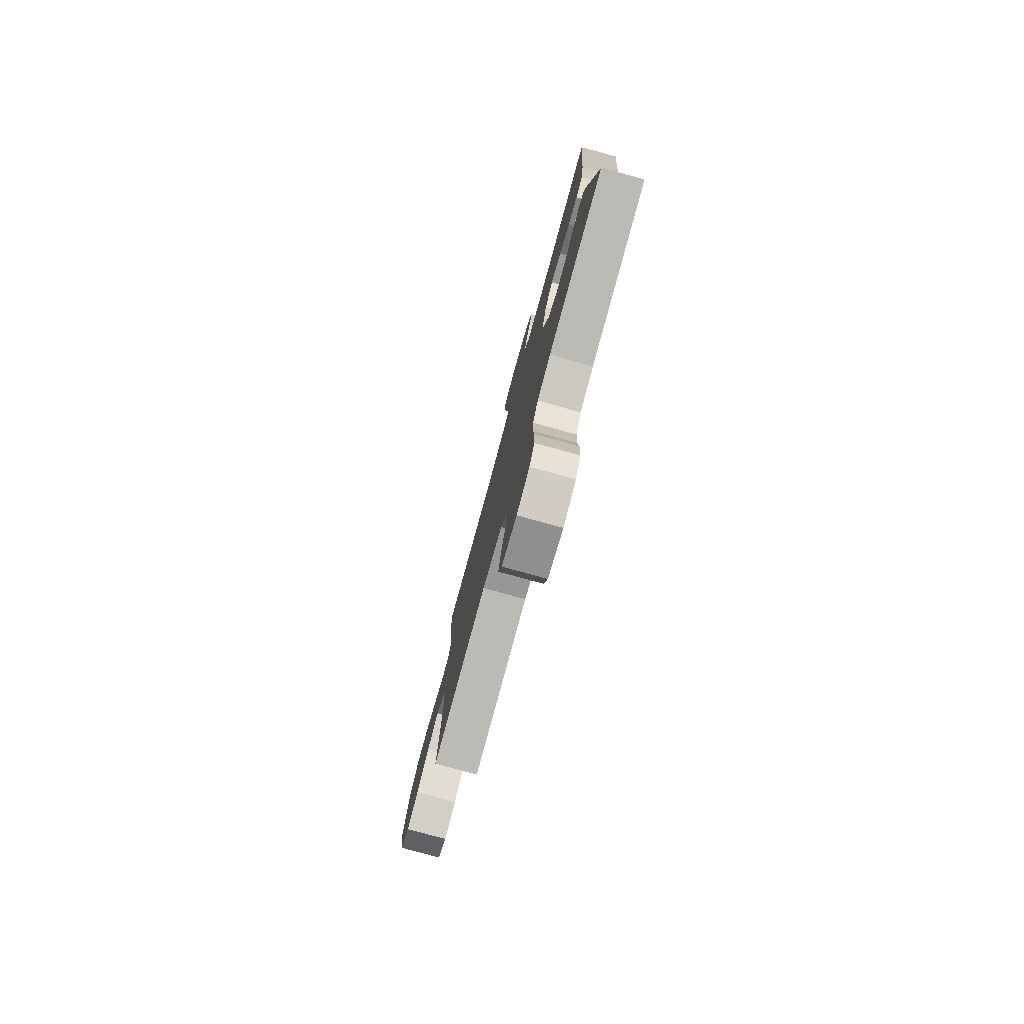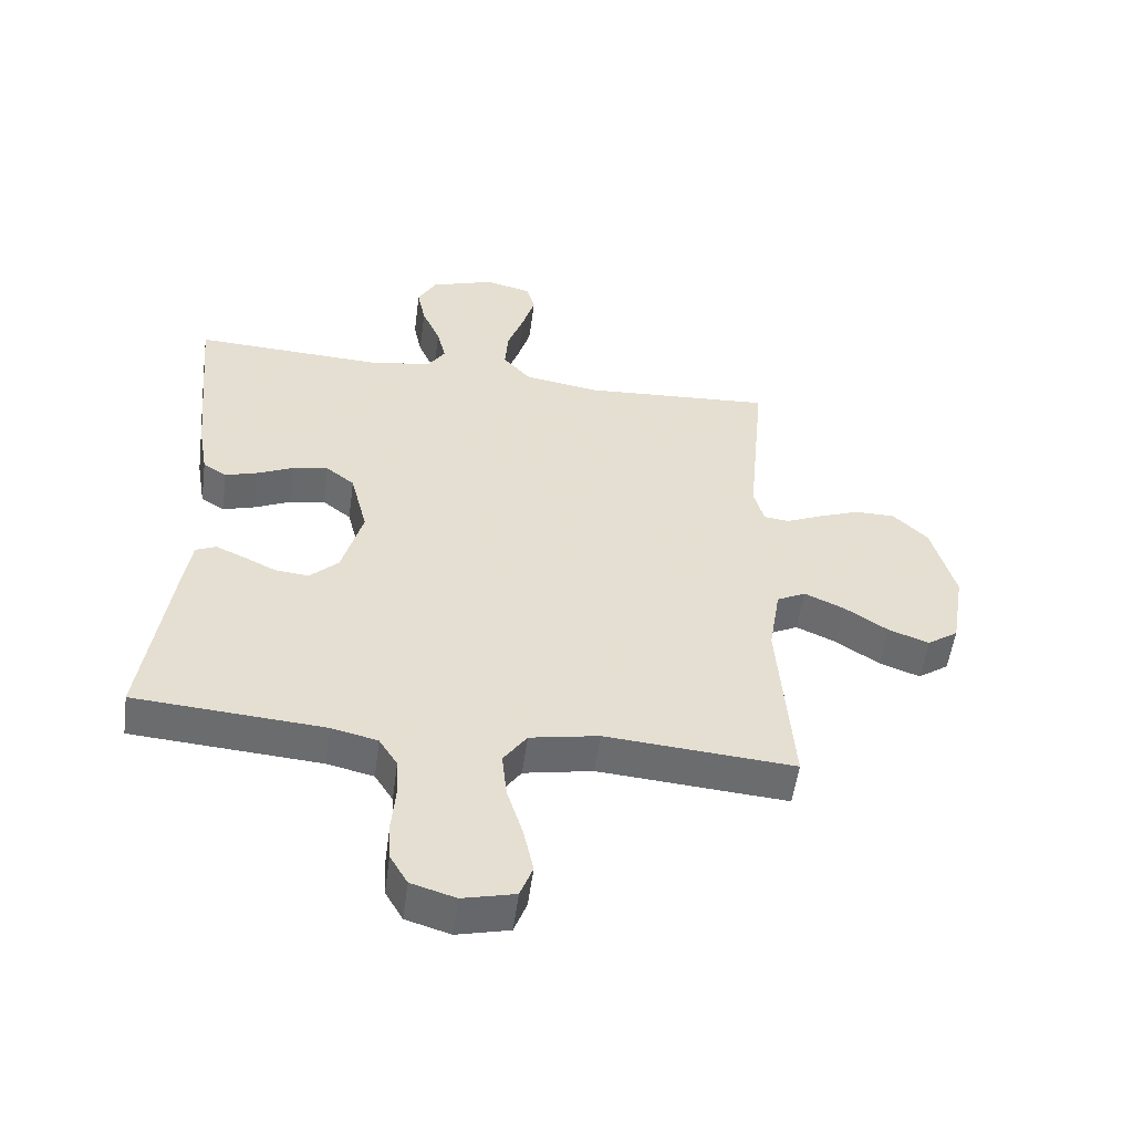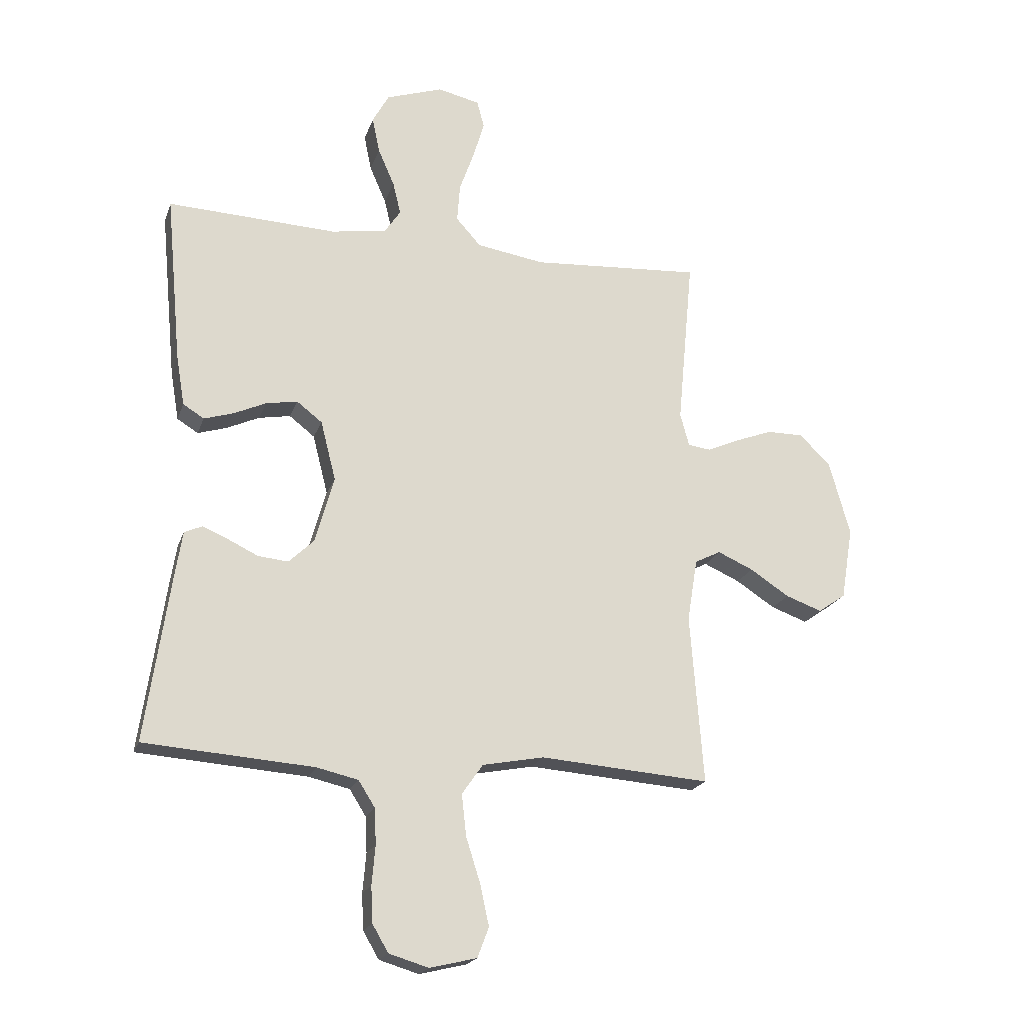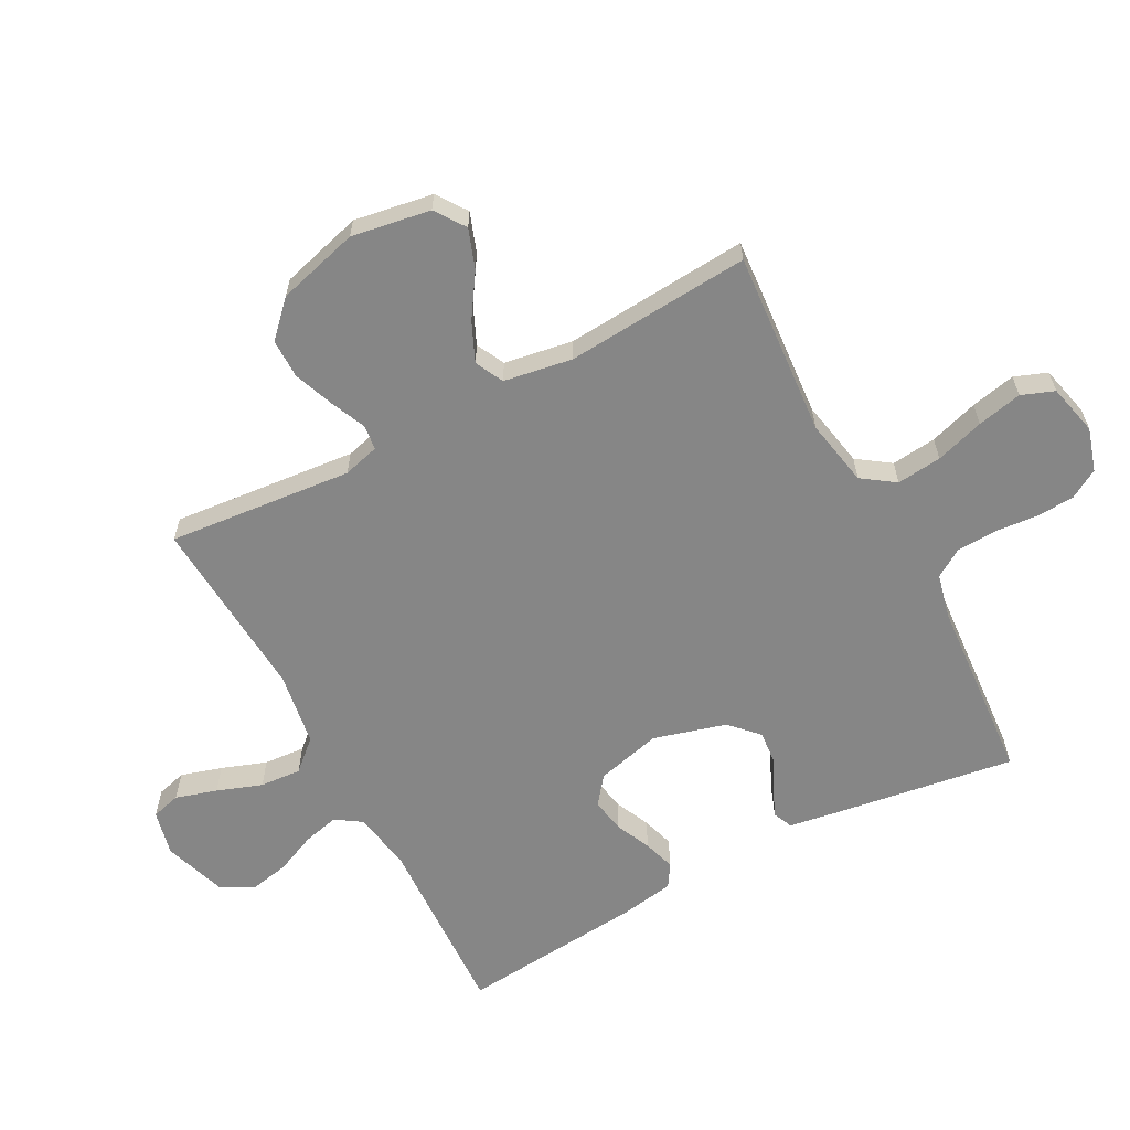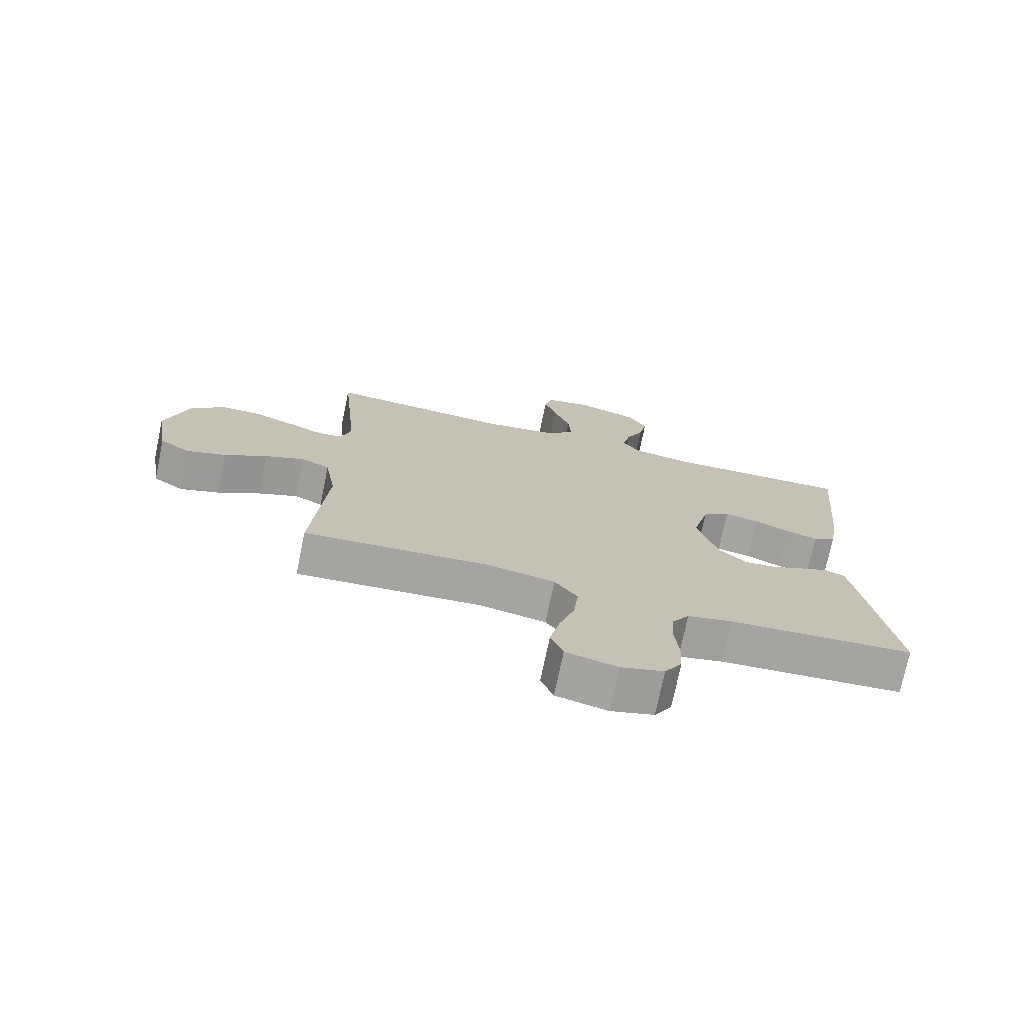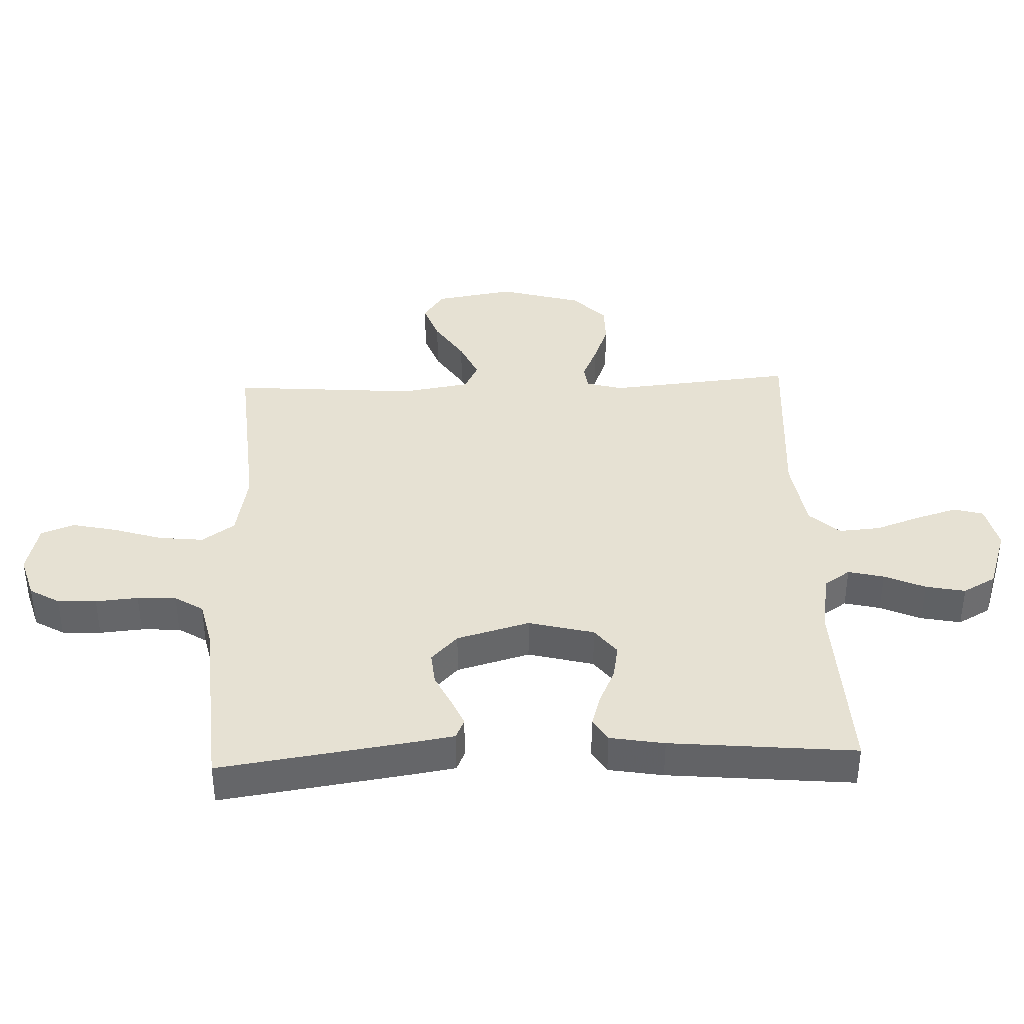
<metadata>
{"format":"obj","ext":"obj","renderer":"f3d","projection":"perspective","resolution":1024,"background":"white","views":[{"elev":-79.0,"azim":-105.3,"up":"+Z"},{"elev":-53.5,"azim":-7.7,"up":"+Z"},{"elev":-20.2,"azim":-16.2,"up":"+Z"},{"elev":-62.1,"azim":118.0,"up":"+Y"},{"elev":-74.0,"azim":168.3,"up":"+Z"},{"elev":38.7,"azim":-92.2,"up":"+Y"}]}
</metadata>
<code>
v -0.5 0.07 -0.5
v -0.456 0.07 -0.2
v -0.444 0.07 -0.125
v -0.412 0.07 -0.111
v -0.366 0.07 -0.131
v -0.314 0.07 -0.156
v -0.261 0.07 -0.161
v -0.216 0.07 -0.118
v -0.183 0.07 0
v -0.21 0.07 0.106
v -0.255 0.07 0.141
v -0.311 0.07 0.131
v -0.368 0.07 0.105
v -0.42 0.07 0.089
v -0.457 0.07 0.112
v -0.472 0.07 0.2
v -0.5 0.07 0.5
v -0.2 0.07 0.487
v -0.102 0.07 0.503
v -0.074 0.07 0.545
v -0.088 0.07 0.603
v -0.117 0.07 0.669
v -0.13 0.07 0.733
v -0.101 0.07 0.786
v 0 0.07 0.82
v 0.074 0.07 0.803
v 0.087 0.07 0.755
v 0.067 0.07 0.688
v 0.041 0.07 0.615
v 0.036 0.07 0.548
v 0.08 0.07 0.499
v 0.2 0.07 0.48
v 0.5 0.07 0.5
v 0.472 0.07 0.2
v 0.488 0.07 0.141
v 0.528 0.07 0.136
v 0.585 0.07 0.161
v 0.651 0.07 0.186
v 0.715 0.07 0.186
v 0.77 0.07 0.133
v 0.807 0.07 0
v 0.786 0.07 -0.128
v 0.737 0.07 -0.162
v 0.673 0.07 -0.139
v 0.604 0.07 -0.094
v 0.541 0.07 -0.066
v 0.495 0.07 -0.089
v 0.477 0.07 -0.2
v 0.5 0.07 -0.5
v 0.2 0.07 -0.477
v 0.091 0.07 -0.498
v 0.054 0.07 -0.551
v 0.062 0.07 -0.624
v 0.087 0.07 -0.703
v 0.103 0.07 -0.776
v 0.083 0.07 -0.829
v 0 0.07 -0.849
v -0.07 0.07 -0.828
v -0.098 0.07 -0.78
v -0.101 0.07 -0.717
v -0.095 0.07 -0.648
v -0.098 0.07 -0.585
v -0.127 0.07 -0.539
v -0.2 0.07 -0.522
v -0.5 0 -0.5
v -0.456 0 -0.2
v -0.444 0 -0.125
v -0.412 0 -0.111
v -0.366 0 -0.131
v -0.314 0 -0.156
v -0.261 0 -0.161
v -0.216 0 -0.118
v -0.183 0 0
v -0.21 0 0.106
v -0.255 0 0.141
v -0.311 0 0.131
v -0.368 0 0.105
v -0.42 0 0.089
v -0.457 0 0.112
v -0.472 0 0.2
v -0.5 0 0.5
v -0.2 0 0.487
v -0.102 0 0.503
v -0.074 0 0.545
v -0.088 0 0.603
v -0.117 0 0.669
v -0.13 0 0.733
v -0.101 0 0.786
v 0 0 0.82
v 0.074 0 0.803
v 0.087 0 0.755
v 0.067 0 0.688
v 0.041 0 0.615
v 0.036 0 0.548
v 0.08 0 0.499
v 0.2 0 0.48
v 0.5 0 0.5
v 0.472 0 0.2
v 0.488 0 0.141
v 0.528 0 0.136
v 0.585 0 0.161
v 0.651 0 0.186
v 0.715 0 0.186
v 0.77 0 0.133
v 0.807 0 0
v 0.786 0 -0.128
v 0.737 0 -0.162
v 0.673 0 -0.139
v 0.604 0 -0.094
v 0.541 0 -0.066
v 0.495 0 -0.089
v 0.477 0 -0.2
v 0.5 0 -0.5
v 0.2 0 -0.477
v 0.091 0 -0.498
v 0.054 0 -0.551
v 0.062 0 -0.624
v 0.087 0 -0.703
v 0.103 0 -0.776
v 0.083 0 -0.829
v 0 0 -0.849
v -0.07 0 -0.828
v -0.098 0 -0.78
v -0.101 0 -0.717
v -0.095 0 -0.648
v -0.098 0 -0.585
v -0.127 0 -0.539
v -0.2 0 -0.522
f 59 60 61
f 58 59 61
f 57 58 61
f 56 57 61
f 55 56 61
f 54 55 61
f 53 54 61
f 52 53 61 62
f 51 52 62 63
f 48 49 50
f 51 63 64
f 50 51 64
f 48 50 64
f 47 48 64
f 43 44 45
f 42 43 45
f 41 42 45
f 40 41 45
f 39 40 45
f 38 39 45
f 37 38 45
f 36 37 45
f 35 36 45 46
f 34 35 46 47
f 32 33 34
f 34 47 64
f 32 34 64
f 31 32 64
f 27 28 29
f 26 27 29
f 25 26 29
f 24 25 29
f 23 24 29
f 22 23 29
f 21 22 29
f 20 21 29 30
f 30 31 64
f 20 30 64
f 19 20 64
f 16 17 18
f 15 16 18
f 14 15 18
f 13 14 18
f 12 13 18
f 11 12 18 19
f 4 5 6
f 3 4 6
f 2 3 6
f 1 2 6
f 64 1 6
f 64 6 7
f 10 11 19
f 9 10 19
f 9 19 64
f 8 9 64
f 7 8 64
f 125 124 123
f 125 123 122
f 125 122 121
f 125 121 120
f 125 120 119
f 125 119 118
f 125 118 117
f 126 125 117 116
f 127 126 116 115
f 114 113 112
f 128 127 115
f 128 115 114
f 128 114 112
f 128 112 111
f 109 108 107
f 109 107 106
f 109 106 105
f 109 105 104
f 109 104 103
f 109 103 102
f 109 102 101
f 109 101 100
f 110 109 100 99
f 111 110 99 98
f 98 97 96
f 128 111 98
f 128 98 96
f 128 96 95
f 93 92 91
f 93 91 90
f 93 90 89
f 93 89 88
f 93 88 87
f 93 87 86
f 93 86 85
f 94 93 85 84
f 128 95 94
f 128 94 84
f 128 84 83
f 82 81 80
f 82 80 79
f 82 79 78
f 82 78 77
f 82 77 76
f 83 82 76 75
f 70 69 68
f 70 68 67
f 70 67 66
f 70 66 65
f 70 65 128
f 71 70 128
f 83 75 74
f 83 74 73
f 128 83 73
f 128 73 72
f 128 72 71
f 1 65 66 2
f 2 66 67 3
f 3 67 68 4
f 4 68 69 5
f 5 69 70 6
f 6 70 71 7
f 7 71 72 8
f 8 72 73 9
f 9 73 74 10
f 10 74 75 11
f 11 75 76 12
f 12 76 77 13
f 13 77 78 14
f 14 78 79 15
f 15 79 80 16
f 16 80 81 17
f 17 81 82 18
f 18 82 83 19
f 19 83 84 20
f 20 84 85 21
f 21 85 86 22
f 22 86 87 23
f 23 87 88 24
f 24 88 89 25
f 25 89 90 26
f 26 90 91 27
f 27 91 92 28
f 28 92 93 29
f 29 93 94 30
f 30 94 95 31
f 31 95 96 32
f 32 96 97 33
f 33 97 98 34
f 34 98 99 35
f 35 99 100 36
f 36 100 101 37
f 37 101 102 38
f 38 102 103 39
f 39 103 104 40
f 40 104 105 41
f 41 105 106 42
f 42 106 107 43
f 43 107 108 44
f 44 108 109 45
f 45 109 110 46
f 46 110 111 47
f 47 111 112 48
f 48 112 113 49
f 49 113 114 50
f 50 114 115 51
f 51 115 116 52
f 52 116 117 53
f 53 117 118 54
f 54 118 119 55
f 55 119 120 56
f 56 120 121 57
f 57 121 122 58
f 58 122 123 59
f 59 123 124 60
f 60 124 125 61
f 61 125 126 62
f 62 126 127 63
f 63 127 128 64
f 64 128 65 1

</code>
